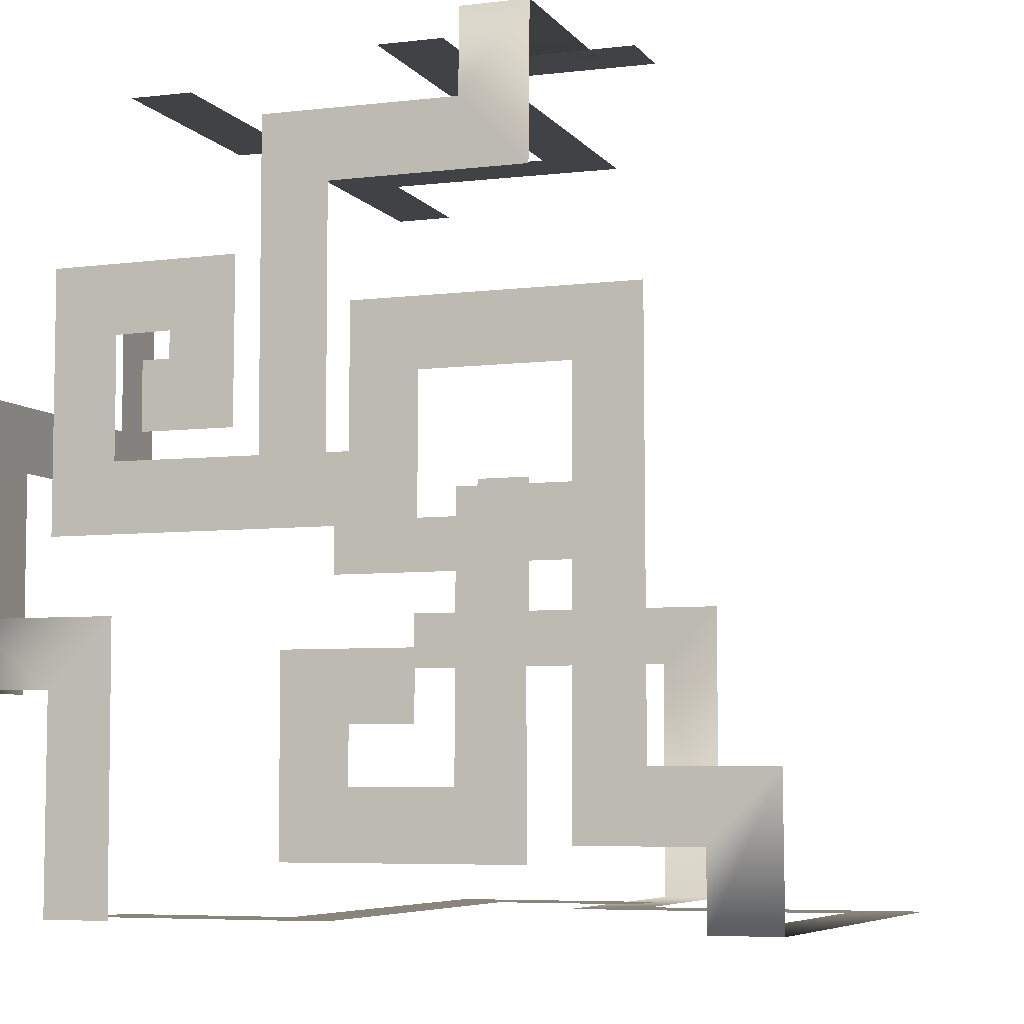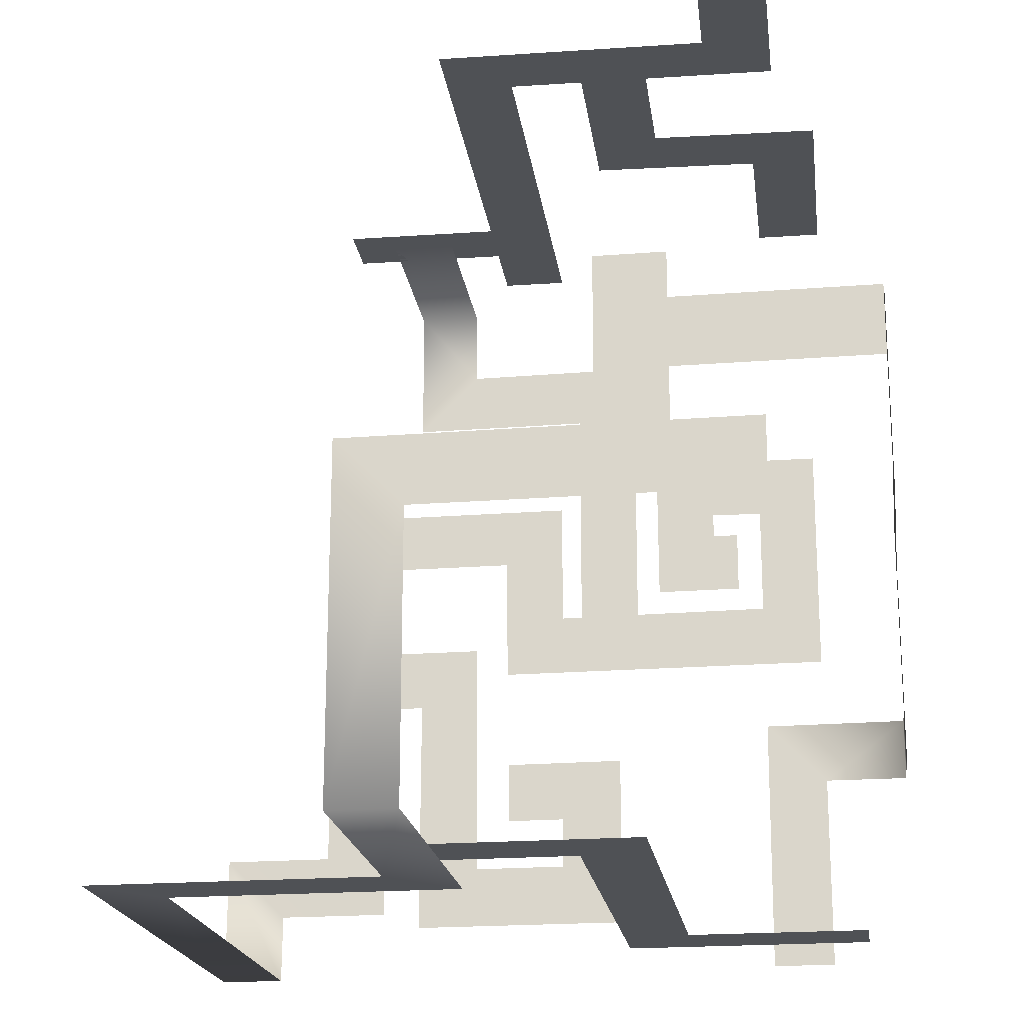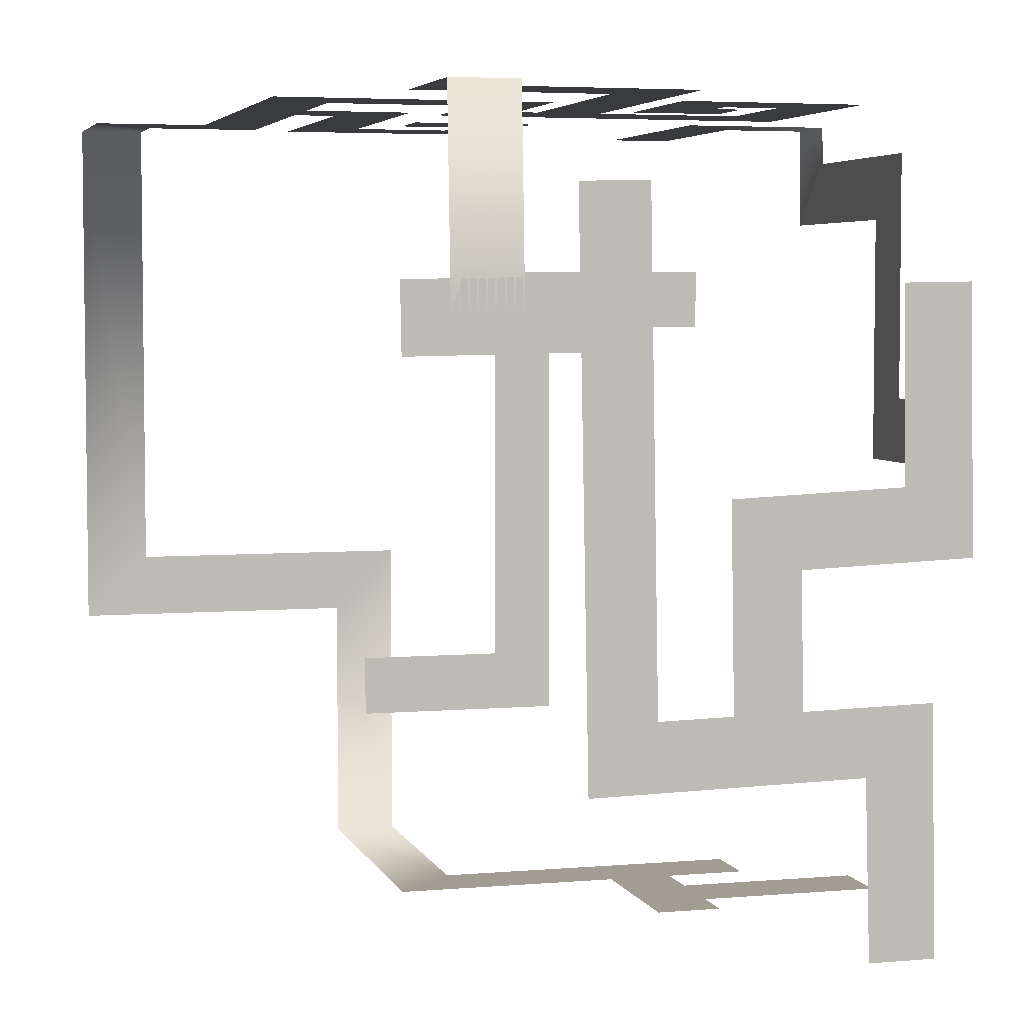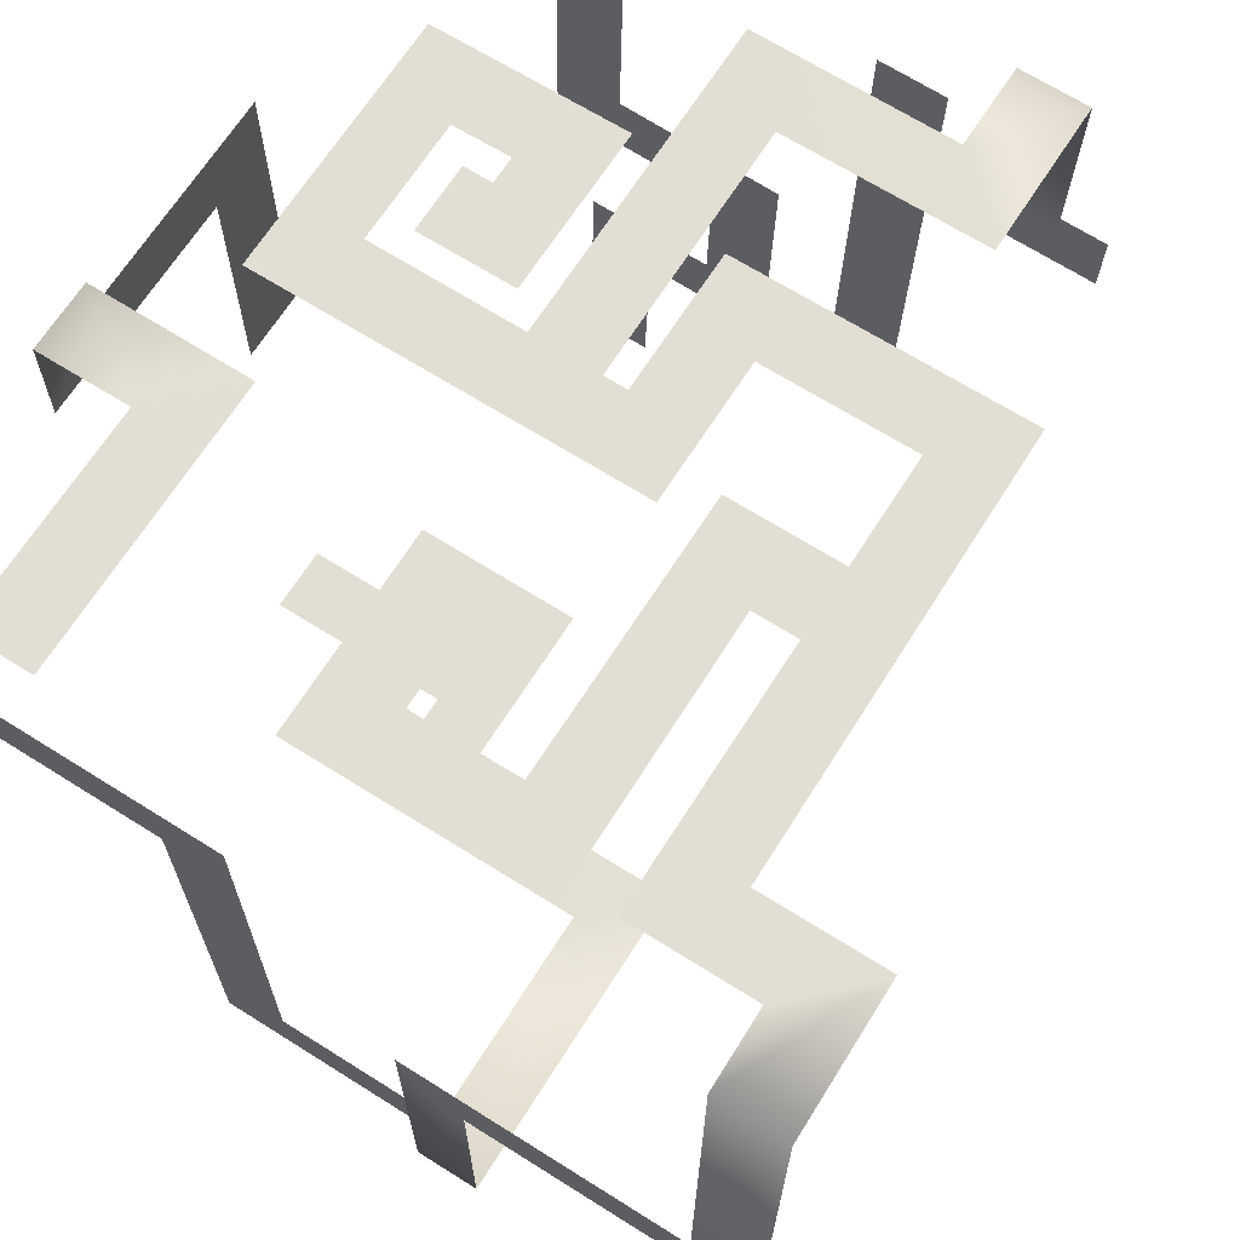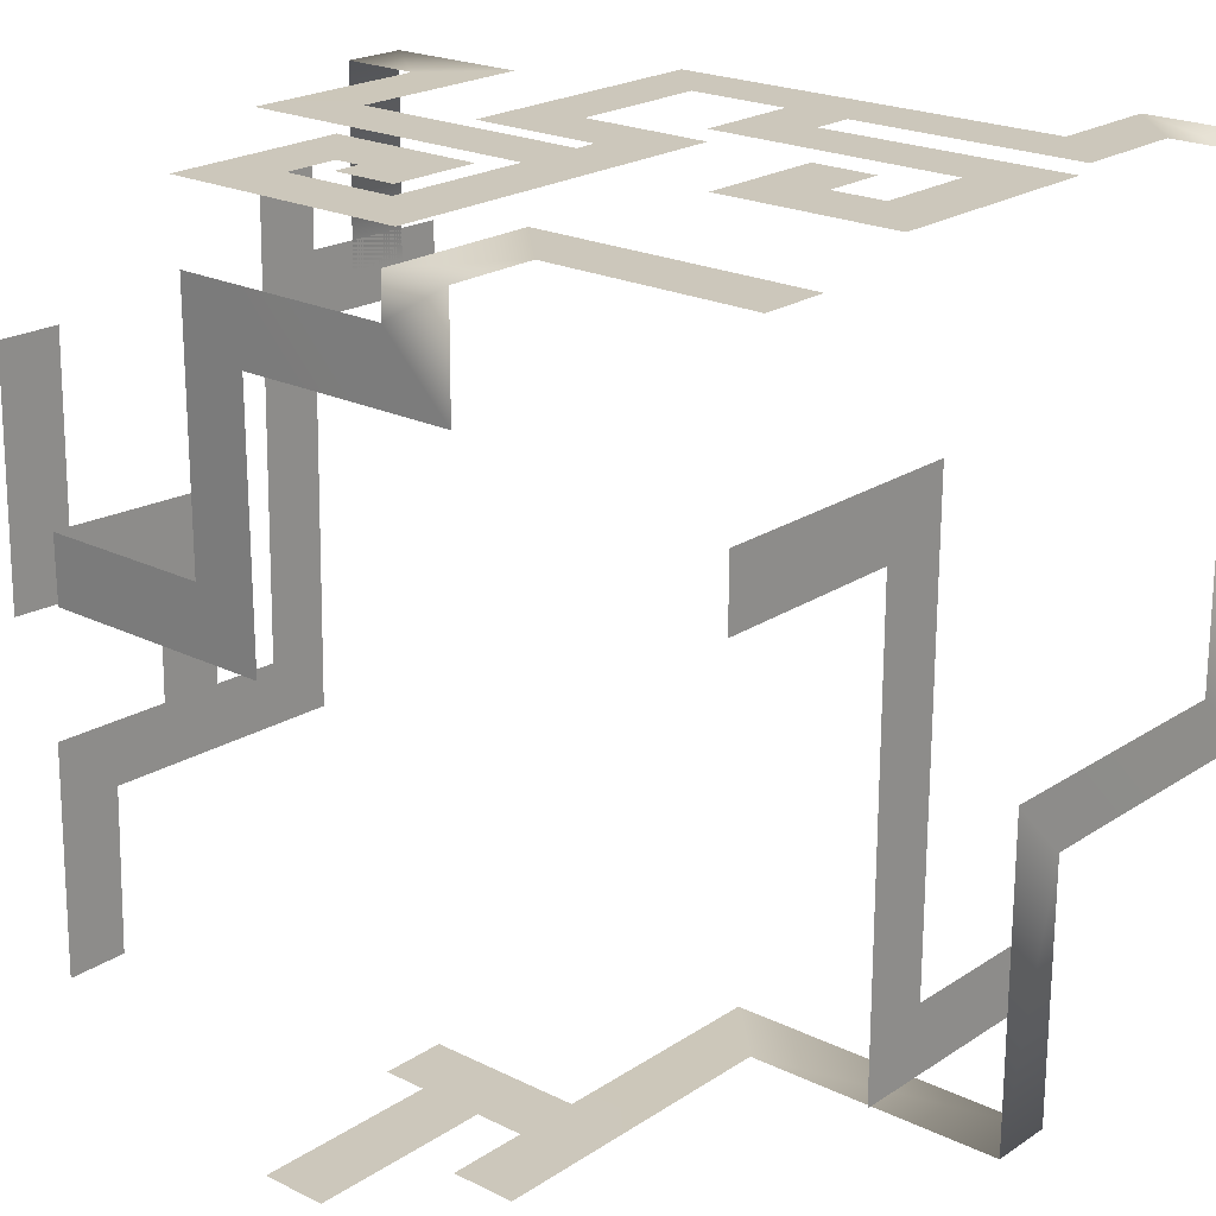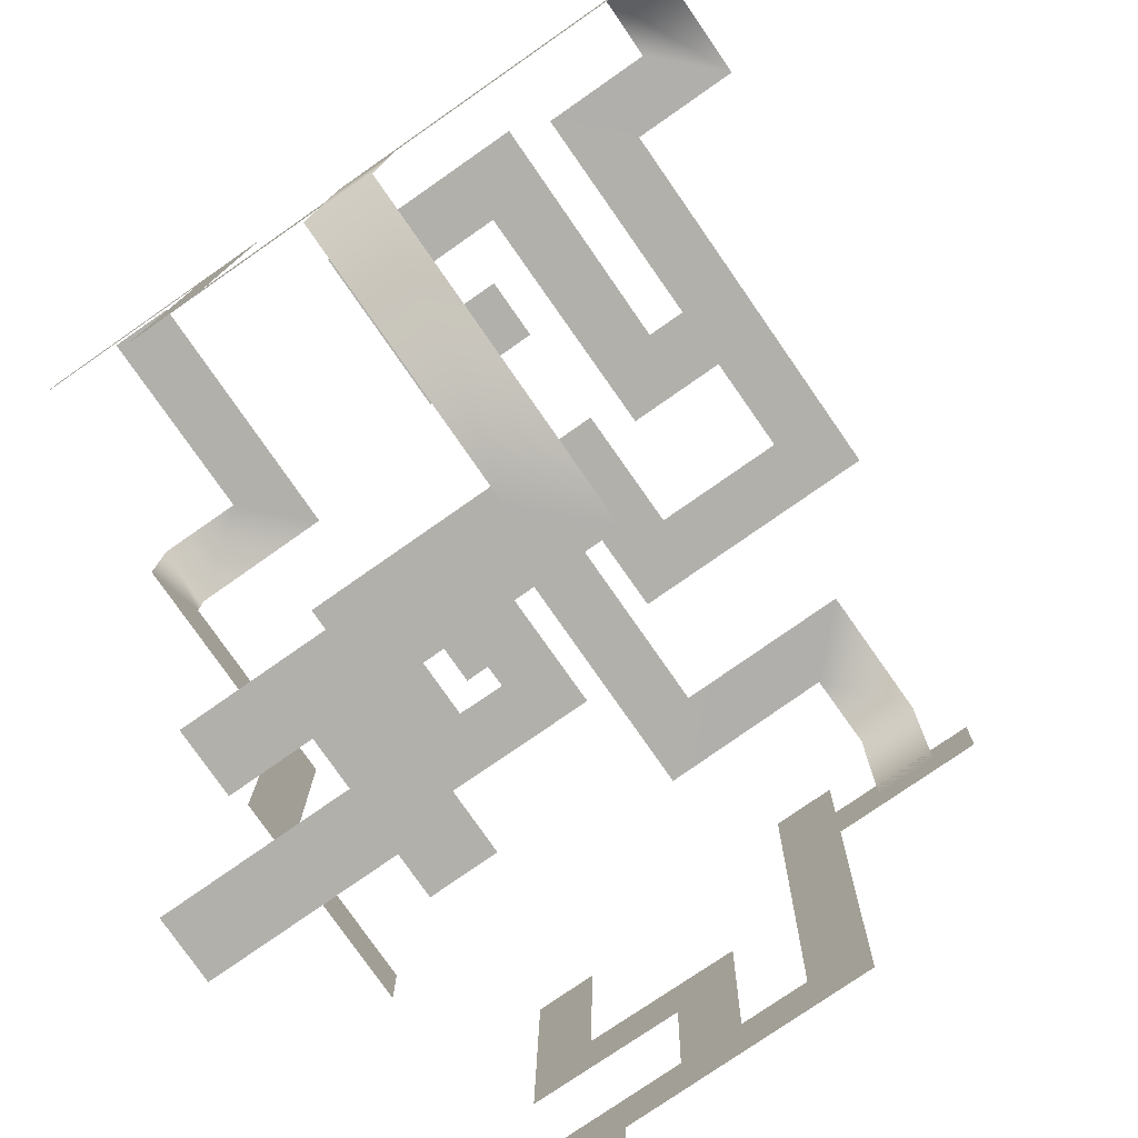
<metadata>
{"format":"obj","ext":"obj","renderer":"f3d","projection":"perspective","resolution":1024,"background":"white","views":[{"elev":-6.1,"azim":20.6,"up":"+Y"},{"elev":-20.0,"azim":-171.7,"up":"+Y"},{"elev":4.6,"azim":164.6,"up":"+Z"},{"elev":67.2,"azim":32.3,"up":"+Z"},{"elev":21.6,"azim":-49.0,"up":"+Z"},{"elev":-78.4,"azim":34.9,"up":"+Z"}]}
</metadata>
<code>
g heroes_curcuit2
v -0.01752 0.1848 -0.07047
v -0.1378 0.1848 -0.06769
v -0.1082 0.1848 -0.09782
v 0.01176 0.1848 -0.1004
v -0.04847 0.1848 0.019
v -0.1243 0.1848 0.02248
v -0.155 0.1848 -0.007473
v -0.07909 0.1848 -0.01059
v 0.08864 0.1848 0.1073
v 6.953e-05 0.1848 0.1089
v -0.0004632 0.1848 0.07882
v 0.0881 0.1848 0.07726
v -0.1851 -0.05745 0.1676
v -0.1847 -0.08796 0.1856
v -0.1851 -0.08805 0.1376
v -0.1847 -0.05769 0.1856
v -0.1443 -0.08787 0.1856
v -0.1147 -0.05792 0.1856
v -0.1851 0.009888 0.1376
v -0.1851 0.009733 0.02318
v -0.1851 0.03972 0.05328
v -0.1851 0.0394 0.1678
v 0.06807 -0.04059 0.1856
v 0.06853 -0.1583 0.1856
v 0.03826 -0.1285 0.1856
v 0.03869 -0.01022 0.1856
v -0.007085 -0.1035 0.1856
v -0.007055 -0.1284 0.1856
v -0.03717 -0.1583 0.1856
v -0.03744 -0.07332 0.1856
v 0.1402 -0.1509 0.1856
v 0.08706 -0.1509 0.1856
v 0.1172 -0.1206 0.1856
v 0.1701 -0.1207 0.1856
v 0.08727 0.03754 0.1856
v 0.02232 0.03754 0.1856
v -0.007665 0.06744 0.1856
v 0.1167 0.06742 0.1856
v -0.05988 0.01828 0.1856
v -0.102 0.01835 0.1856
v -0.102 0.04841 0.1856
v -0.08962 0.04838 0.1856
v -0.08949 0.06028 0.1856
v -0.1146 0.05994 0.1856
v -0.1439 0.09006 0.1856
v -0.05956 0.0905 0.1856
v 0.02209 -0.02408 0.1856
v -0.1439 -0.02398 0.1856
v -0.1146 0.006526 0.1856
v -0.007816 0.005941 0.1856
v -0.1378 0.1848 -0.06769
v -0.14 0.1848 -0.176
v -0.1105 0.1848 -0.176
v -0.1082 0.1848 -0.09782
v -0.01363 0.1848 0.1466
v -0.01752 0.1848 -0.07047
v 0.01176 0.1848 -0.1004
v 0.01642 0.1848 0.1461
v 0.03963 0.1848 0.1855
v 0.03826 0.1848 0.09386
v 0.06831 0.1848 0.09333
v 0.06969 0.1848 0.1852
v -0.07909 0.1848 -0.01059
v -0.08032 0.1848 -0.08283
v -0.05027 0.1848 -0.08335
v -0.04847 0.1848 0.019
v -0.1529 0.1848 0.1069
v -0.155 0.1848 -0.007473
v -0.1243 0.1848 0.02248
v -0.1228 0.1848 0.1064
v 0.02125 -0.1036 0.1856
v -0.007085 -0.1035 0.1856
v -0.03744 -0.07332 0.1856
v 0.02125 -0.07349 0.1856
v 0.06853 -0.1583 0.1856
v -0.03717 -0.1583 0.1856
v -0.007055 -0.1284 0.1856
v 0.03826 -0.1285 0.1856
v 0.101 -0.04059 0.1856
v 0.06807 -0.04059 0.1856
v 0.03869 -0.01022 0.1856
v 0.101 -0.01022 0.1856
v -0.1851 0.009733 0.02318
v -0.1851 0.1182 0.02319
v -0.1851 0.1182 0.05325
v -0.1851 0.03972 0.05328
v -0.1851 -0.08805 0.1376
v -0.1851 0.009888 0.1376
v -0.1851 0.0394 0.1678
v -0.1851 -0.05745 0.1676
v -0.1444 -0.1827 0.1856
v -0.1443 -0.08787 0.1856
v -0.1147 -0.05792 0.1856
v -0.1143 -0.1827 0.1856
v 0.08706 -0.1509 0.1856
v 0.08727 0.03754 0.1856
v 0.1167 0.06742 0.1856
v 0.1172 -0.1206 0.1856
v 0.1405 -0.1838 0.1854
v 0.1402 -0.1509 0.1856
v 0.1701 -0.1207 0.1856
v 0.1705 -0.1838 0.1854
v -0.007816 0.005941 0.1856
v -0.007665 0.06744 0.1856
v 0.02232 0.03754 0.1856
v 0.02209 -0.02408 0.1856
v -0.1439 -0.02398 0.1856
v -0.1439 0.09006 0.1856
v -0.1146 0.05994 0.1856
v -0.1146 0.006526 0.1856
v -0.08962 0.04838 0.1856
v -0.08949 0.06028 0.1856
v -0.05956 0.0905 0.1856
v -0.05988 0.01828 0.1856
v 0.1402 -0.185 -0.03435
v 0.1405 -0.1838 0.1854
v 0.1705 -0.1838 0.1854
v 0.1703 -0.185 -0.06436
v 0.03884 -0.185 -0.0643
v 0.009004 -0.185 -0.184
v 0.009233 -0.185 -0.03415
v 0.03852 -0.185 -0.184
v 0.008776 -0.06299 -0.1848
v 0.0382 -0.03318 -0.1848
v -0.07902 -0.185 -0.122
v -0.07886 -0.185 0.08474
v -0.04837 -0.185 0.1149
v -0.0489 -0.185 -0.0919
v -0.09709 0.04001 -0.1848
v -0.09709 -0.04858 -0.1848
v -0.06702 -0.04858 -0.1848
v -0.06702 0.04001 -0.1848
v 0.009233 -0.185 -0.03415
v 0.1402 -0.185 -0.03435
v 0.1703 -0.185 -0.06436
v 0.03884 -0.185 -0.0643
v -0.1346 -0.06295 -0.1848
v 0.008776 -0.06299 -0.1848
v 0.0382 -0.03318 -0.1848
v -0.1346 -0.03288 -0.1848
v -0.1827 -0.01013 -0.1848
v -0.08274 -0.01013 -0.1848
v -0.08274 0.01994 -0.1848
v -0.1827 0.01994 -0.1848
v -0.0489 -0.185 -0.0919
v 0.02335 -0.185 -0.09194
v 0.02335 -0.185 -0.122
v -0.07902 -0.185 -0.122
v -0.1628 -0.185 0.1148
v -0.04837 -0.185 0.1149
v -0.07886 -0.185 0.08474
v -0.1628 -0.185 0.08471
v 0.06929 0.1175 0.1856
v -0.01798 0.1177 0.1856
v -0.0481 0.1482 0.1856
v 0.03919 0.1477 0.1856
v 0.03919 0.1477 0.1856
v 0.03963 0.1848 0.1855
v 0.06969 0.1848 0.1852
v 0.06929 0.1175 0.1856
v -0.04801 -0.009255 0.1856
v -0.0481 0.1482 0.1856
v -0.01798 0.1177 0.1856
v -0.01795 -0.009255 0.1856
g heroes_curcuit2_0
f 3 2 1
f 4 3 1
f 7 6 5
f 8 7 5
f 11 10 9
f 12 11 9
f 15 14 13
f 14 16 13
f 16 14 17
f 18 16 17
f 21 20 19
f 22 21 19
f 25 24 23
f 26 25 23
f 29 28 27
f 30 29 27
f 33 32 31
f 34 33 31
f 37 36 35
f 38 37 35
f 41 40 39
f 42 41 39
f 45 44 43
f 46 45 43
f 49 48 47
f 50 49 47
f 53 52 51
f 54 53 51
f 57 56 55
f 58 57 55
f 61 60 59
f 62 61 59
f 65 64 63
f 66 65 63
f 69 68 67
f 70 69 67
f 73 72 71
f 74 73 71
f 77 76 75
f 78 77 75
f 81 80 79
f 82 81 79
f 85 84 83
f 86 85 83
f 89 88 87
f 90 89 87
f 93 92 91
f 94 93 91
f 97 96 95
f 98 97 95
f 101 100 99
f 102 101 99
f 105 104 103
f 106 105 103
f 109 108 107
f 110 109 107
f 113 112 111
f 114 113 111
f 117 116 115
f 118 117 115
f 121 120 119
f 120 122 119
f 122 120 123
f 124 122 123
f 127 126 125
f 128 127 125
f 131 130 129
f 132 131 129
f 135 134 133
f 136 135 133
f 139 138 137
f 140 139 137
f 143 142 141
f 144 143 141
f 147 146 145
f 148 147 145
f 151 150 149
f 152 151 149
f 155 154 153
f 156 155 153
f 159 158 157
f 160 159 157
f 163 162 161
f 164 163 161

</code>
